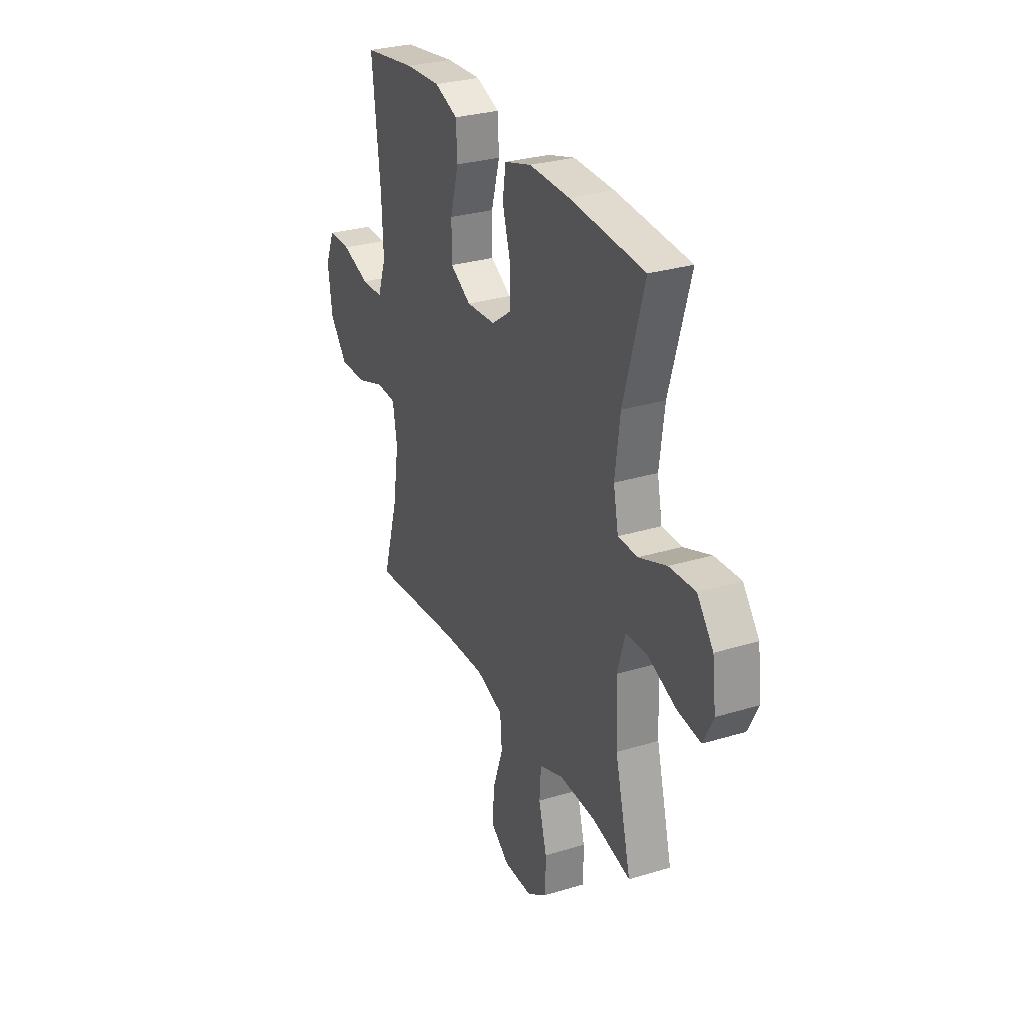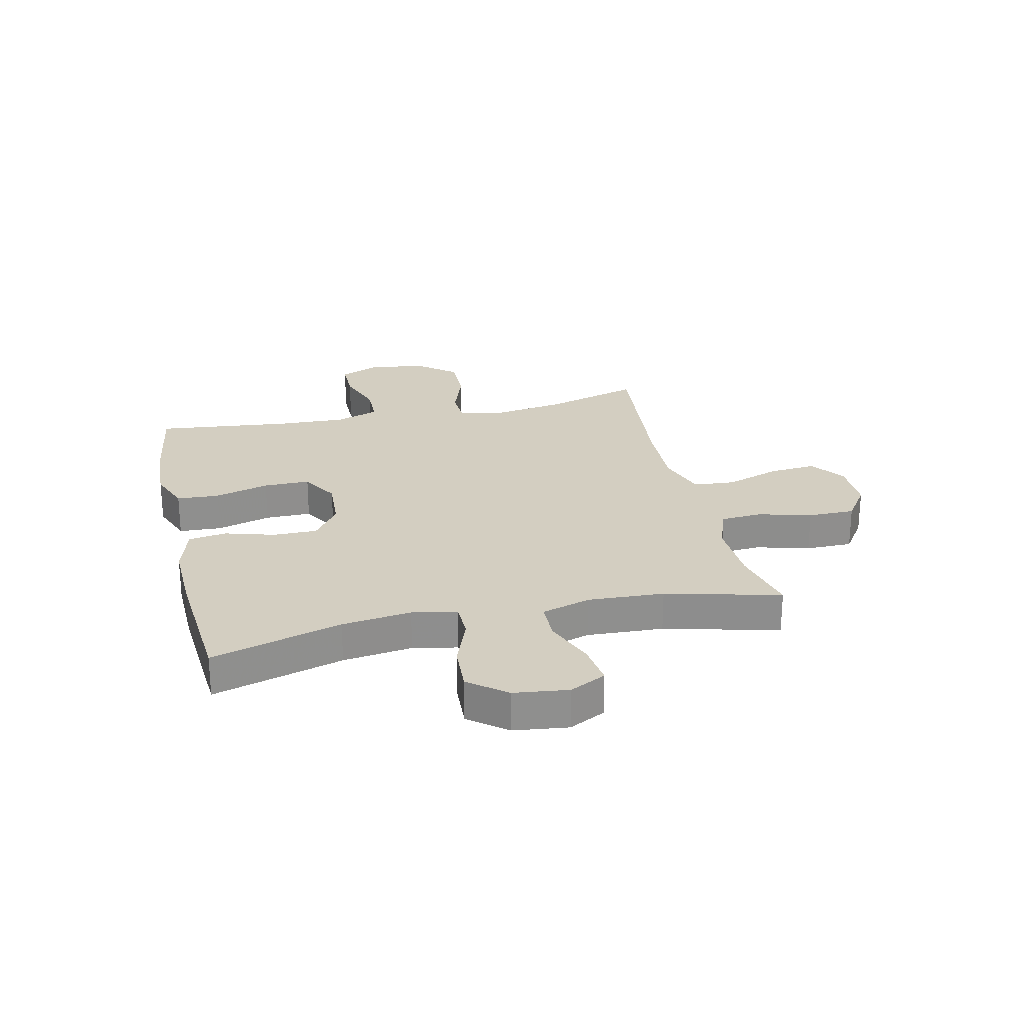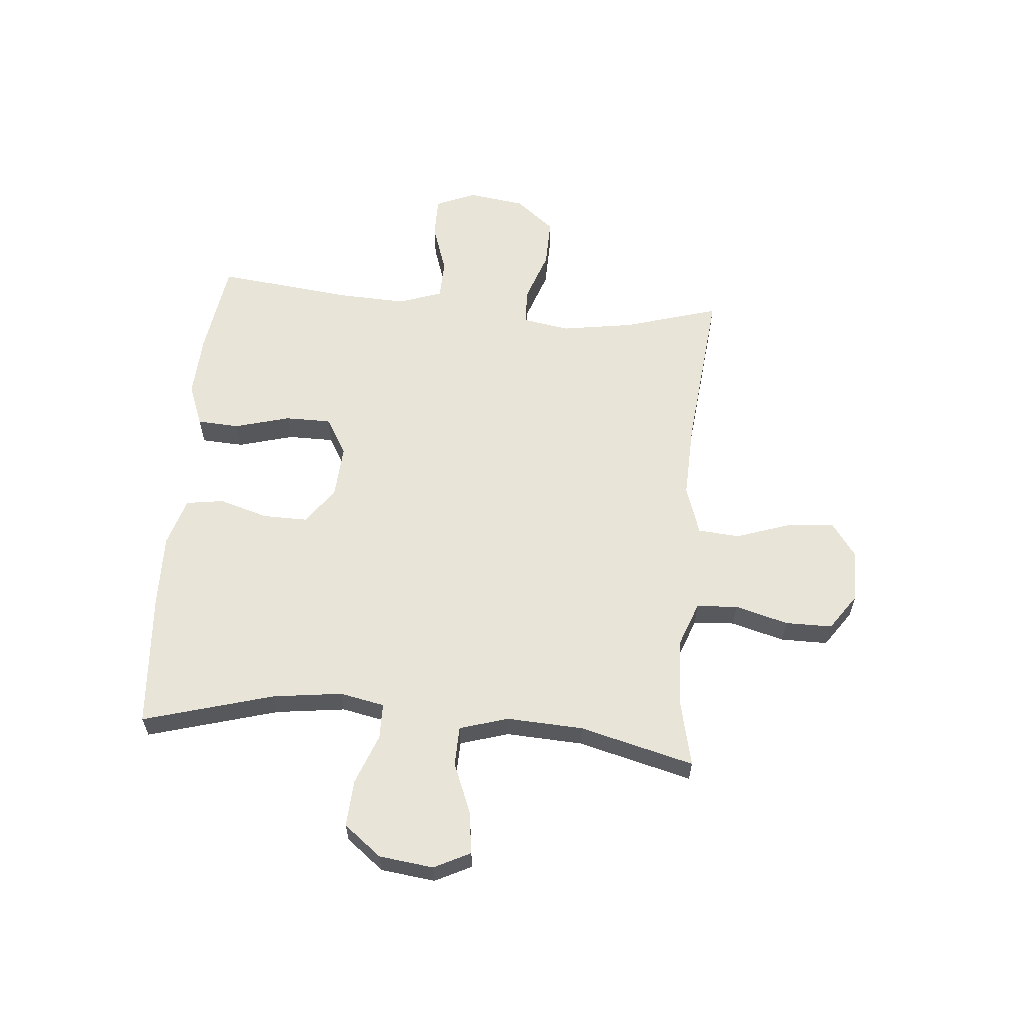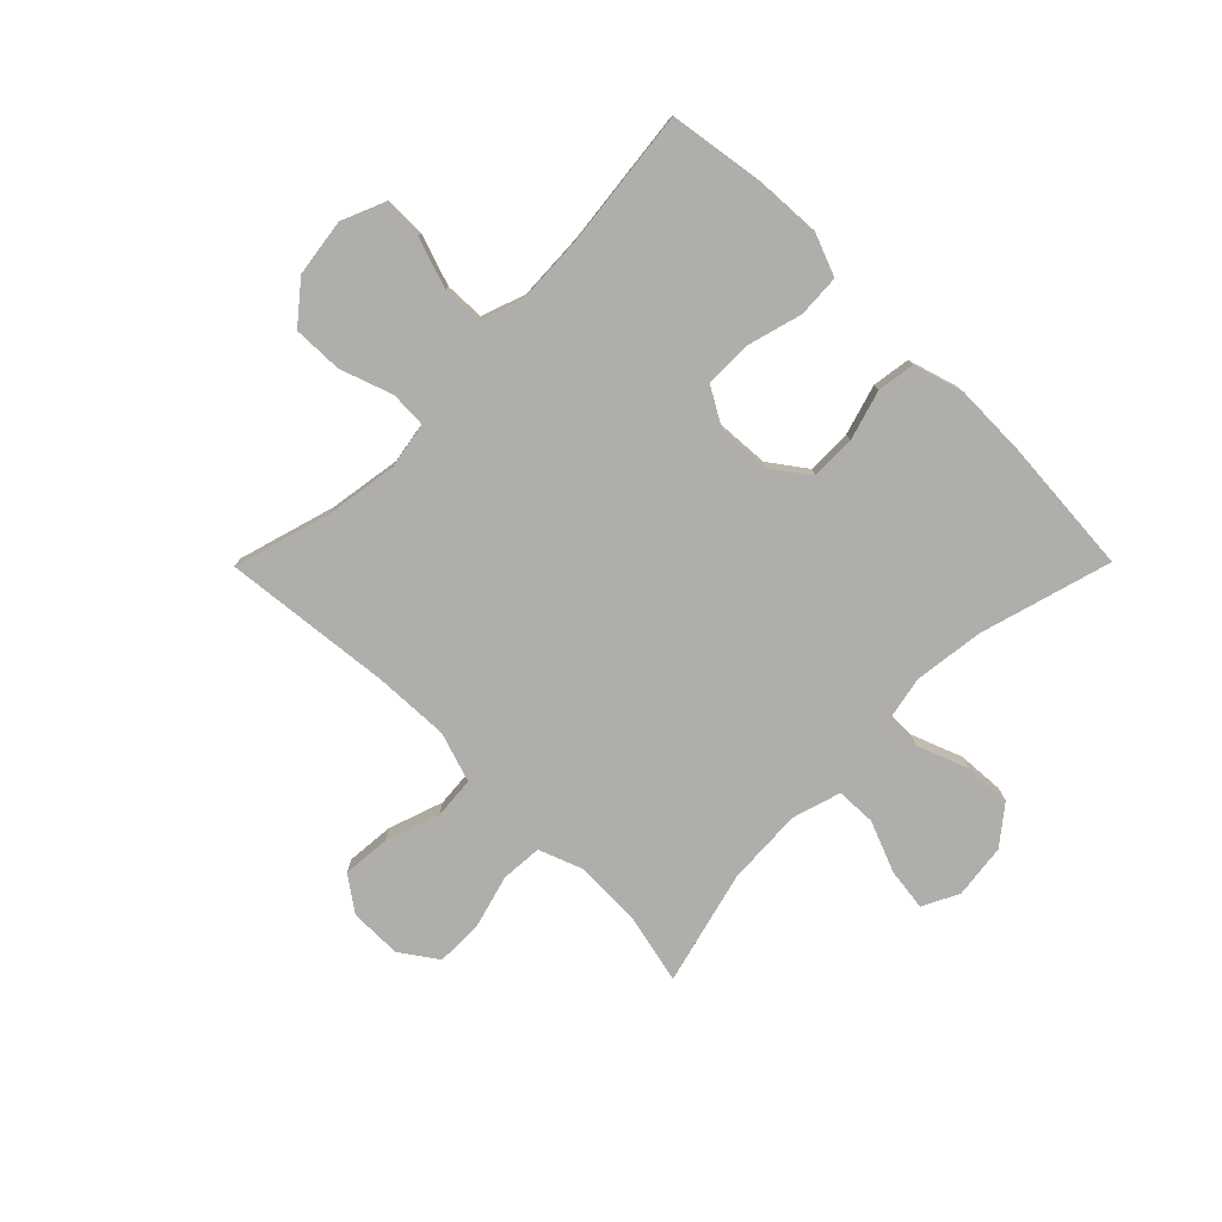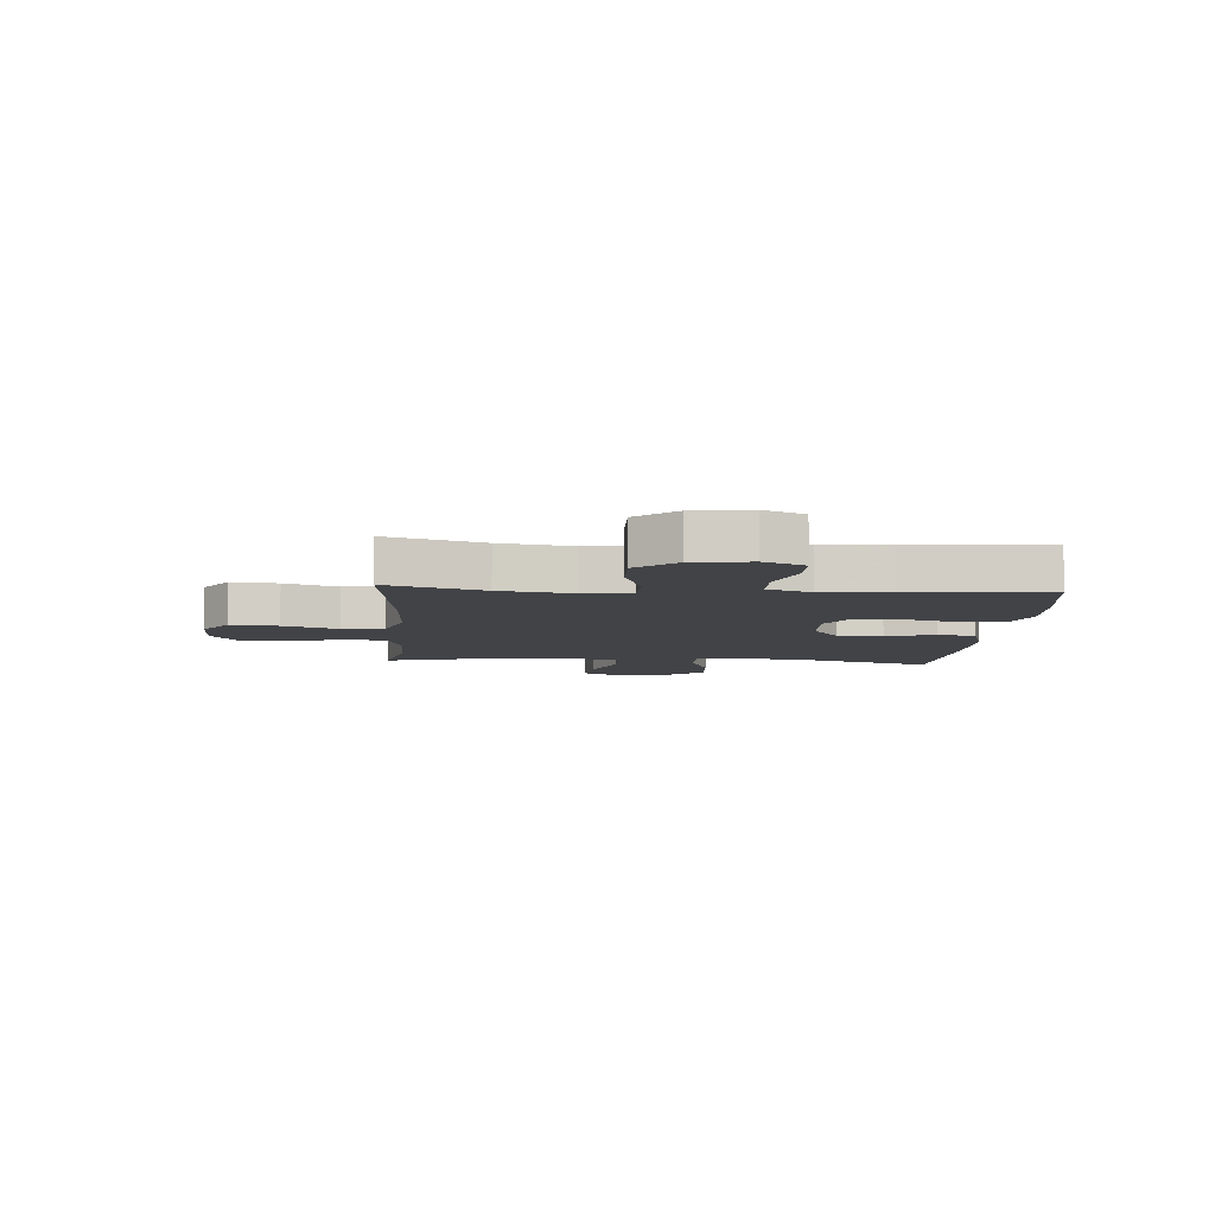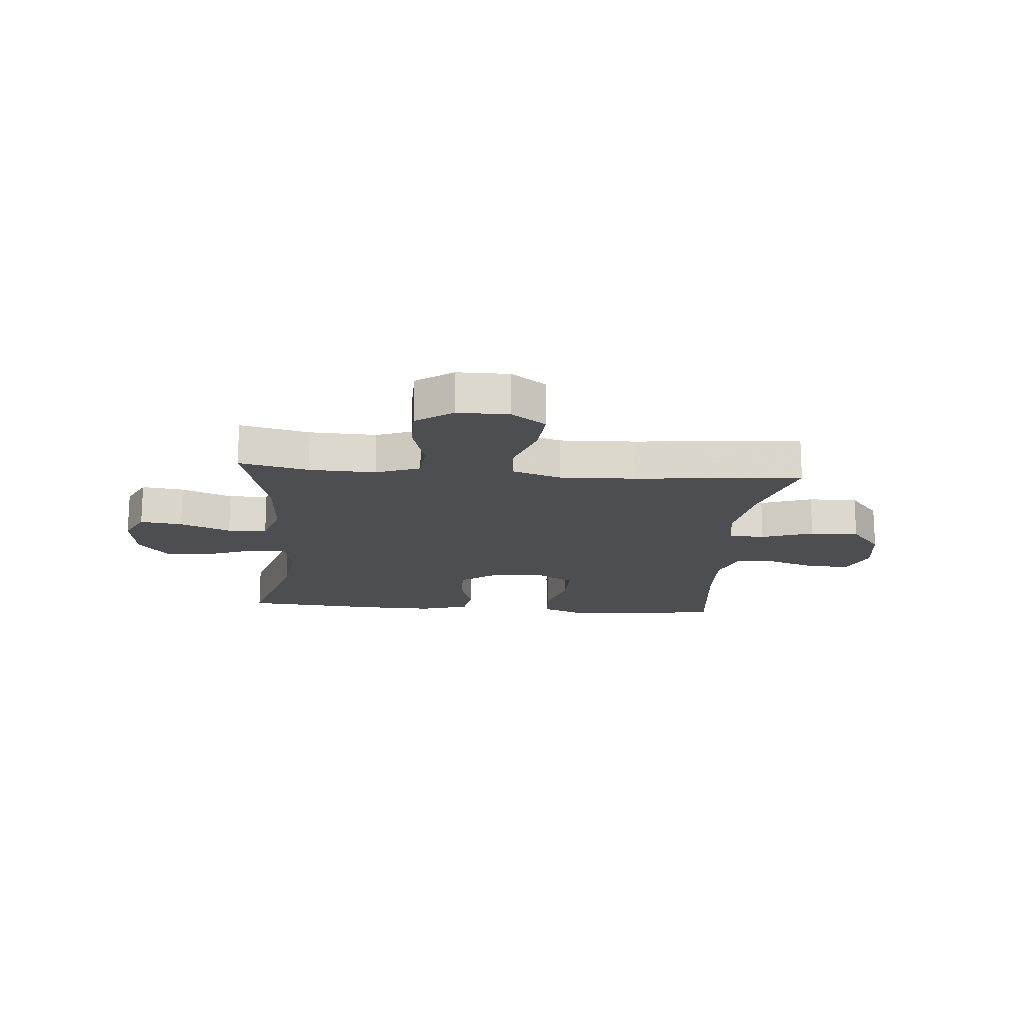
<metadata>
{"format":"obj","ext":"obj","renderer":"f3d","projection":"perspective","resolution":1024,"background":"white","views":[{"elev":29.4,"azim":65.8,"up":"+Z"},{"elev":25.2,"azim":77.1,"up":"+Y"},{"elev":60.2,"azim":95.0,"up":"+Y"},{"elev":-77.9,"azim":-44.7,"up":"+Y"},{"elev":-7.5,"azim":-94.2,"up":"+Y"},{"elev":-16.8,"azim":175.2,"up":"+Y"}]}
</metadata>
<code>
v 0.5 0.07 -0.5
v 0.377 0.07 -0.472
v 0.259 0.07 -0.468
v 0.181 0.07 -0.497
v 0.176 0.07 -0.57
v 0.202 0.07 -0.664
v 0.202 0.07 -0.747
v 0.137 0.07 -0.792
v 0.045 0.07 -0.792
v -0.016 0.07 -0.748
v -0.009 0.07 -0.664
v 0.024 0.07 -0.568
v 0.018 0.07 -0.494
v -0.07 0.07 -0.465
v -0.204 0.07 -0.47
v -0.5 0.07 -0.5
v -0.45 0.07 -0.331
v -0.43 0.07 -0.204
v -0.444 0.07 -0.121
v -0.508 0.07 -0.118
v -0.6 0.07 -0.15
v -0.687 0.07 -0.152
v -0.743 0.07 -0.083
v -0.757 0.07 0.018
v -0.727 0.07 0.089
v -0.654 0.07 0.089
v -0.565 0.07 0.059
v -0.495 0.07 0.061
v -0.468 0.07 0.138
v -0.473 0.07 0.257
v -0.5 0.07 0.5
v -0.332 0.07 0.525
v -0.218 0.07 0.531
v -0.143 0.07 0.502
v -0.139 0.07 0.427
v -0.166 0.07 0.33
v -0.166 0.07 0.248
v -0.099 0.07 0.209
v -0.005 0.07 0.215
v 0.06 0.07 0.262
v 0.059 0.07 0.341
v 0.033 0.07 0.428
v 0.043 0.07 0.495
v 0.13 0.07 0.521
v 0.26 0.07 0.518
v 0.5 0.07 0.5
v 0.434 0.07 0.269
v 0.418 0.07 0.146
v 0.434 0.07 0.067
v 0.497 0.07 0.066
v 0.586 0.07 0.1
v 0.67 0.07 0.105
v 0.722 0.07 0.039
v 0.734 0.07 -0.057
v 0.702 0.07 -0.121
v 0.627 0.07 -0.111
v 0.537 0.07 -0.075
v 0.467 0.07 -0.077
v 0.441 0.07 -0.163
v 0.448 0.07 -0.298
v 0.5 0 -0.5
v 0.377 0 -0.472
v 0.259 0 -0.468
v 0.181 0 -0.497
v 0.176 0 -0.57
v 0.202 0 -0.664
v 0.202 0 -0.747
v 0.137 0 -0.792
v 0.045 0 -0.792
v -0.016 0 -0.748
v -0.009 0 -0.664
v 0.024 0 -0.568
v 0.018 0 -0.494
v -0.07 0 -0.465
v -0.204 0 -0.47
v -0.5 0 -0.5
v -0.45 0 -0.331
v -0.43 0 -0.204
v -0.444 0 -0.121
v -0.508 0 -0.118
v -0.6 0 -0.15
v -0.687 0 -0.152
v -0.743 0 -0.083
v -0.757 0 0.018
v -0.727 0 0.089
v -0.654 0 0.089
v -0.565 0 0.059
v -0.495 0 0.061
v -0.468 0 0.138
v -0.473 0 0.257
v -0.5 0 0.5
v -0.332 0 0.525
v -0.218 0 0.531
v -0.143 0 0.502
v -0.139 0 0.427
v -0.166 0 0.33
v -0.166 0 0.248
v -0.099 0 0.209
v -0.005 0 0.215
v 0.06 0 0.262
v 0.059 0 0.341
v 0.033 0 0.428
v 0.043 0 0.495
v 0.13 0 0.521
v 0.26 0 0.518
v 0.5 0 0.5
v 0.434 0 0.269
v 0.418 0 0.146
v 0.434 0 0.067
v 0.497 0 0.066
v 0.586 0 0.1
v 0.67 0 0.105
v 0.722 0 0.039
v 0.734 0 -0.057
v 0.702 0 -0.121
v 0.627 0 -0.111
v 0.537 0 -0.075
v 0.467 0 -0.077
v 0.441 0 -0.163
v 0.448 0 -0.298
f 54 55 56 57
f 54 57 58
f 53 54 58
f 50 51 52 53
f 49 50 53 58
f 44 45 46 47
f 44 47 48
f 41 42 43 44
f 40 41 44 48
f 39 40 48 49
f 33 34 35 36
f 33 36 37
f 30 31 32 33
f 29 30 33 37
f 28 29 37 38
f 24 25 26 27
f 24 27 28
f 23 24 28
f 20 21 22 23
f 19 20 23 28
f 15 16 17
f 14 15 17 18
f 13 14 18 19
f 9 10 11 12
f 9 12 13
f 8 9 13
f 5 6 7 8
f 4 5 8 13
f 3 4 13 19
f 60 1 2
f 59 60 2 3
f 39 49 58 59
f 28 38 39 59
f 3 19 28 59
f 117 116 115 114
f 118 117 114
f 118 114 113
f 113 112 111 110
f 118 113 110 109
f 107 106 105 104
f 108 107 104
f 104 103 102 101
f 108 104 101 100
f 109 108 100 99
f 96 95 94 93
f 97 96 93
f 93 92 91 90
f 97 93 90 89
f 98 97 89 88
f 87 86 85 84
f 88 87 84
f 88 84 83
f 83 82 81 80
f 88 83 80 79
f 77 76 75
f 78 77 75 74
f 79 78 74 73
f 72 71 70 69
f 73 72 69
f 73 69 68
f 68 67 66 65
f 73 68 65 64
f 79 73 64 63
f 62 61 120
f 63 62 120 119
f 119 118 109 99
f 119 99 98 88
f 119 88 79 63
f 1 61 62 2
f 2 62 63 3
f 3 63 64 4
f 4 64 65 5
f 5 65 66 6
f 6 66 67 7
f 7 67 68 8
f 8 68 69 9
f 9 69 70 10
f 10 70 71 11
f 11 71 72 12
f 12 72 73 13
f 13 73 74 14
f 14 74 75 15
f 15 75 76 16
f 16 76 77 17
f 17 77 78 18
f 18 78 79 19
f 19 79 80 20
f 20 80 81 21
f 21 81 82 22
f 22 82 83 23
f 23 83 84 24
f 24 84 85 25
f 25 85 86 26
f 26 86 87 27
f 27 87 88 28
f 28 88 89 29
f 29 89 90 30
f 30 90 91 31
f 31 91 92 32
f 32 92 93 33
f 33 93 94 34
f 34 94 95 35
f 35 95 96 36
f 36 96 97 37
f 37 97 98 38
f 38 98 99 39
f 39 99 100 40
f 40 100 101 41
f 41 101 102 42
f 42 102 103 43
f 43 103 104 44
f 44 104 105 45
f 45 105 106 46
f 46 106 107 47
f 47 107 108 48
f 48 108 109 49
f 49 109 110 50
f 50 110 111 51
f 51 111 112 52
f 52 112 113 53
f 53 113 114 54
f 54 114 115 55
f 55 115 116 56
f 56 116 117 57
f 57 117 118 58
f 58 118 119 59
f 59 119 120 60
f 60 120 61 1

</code>
